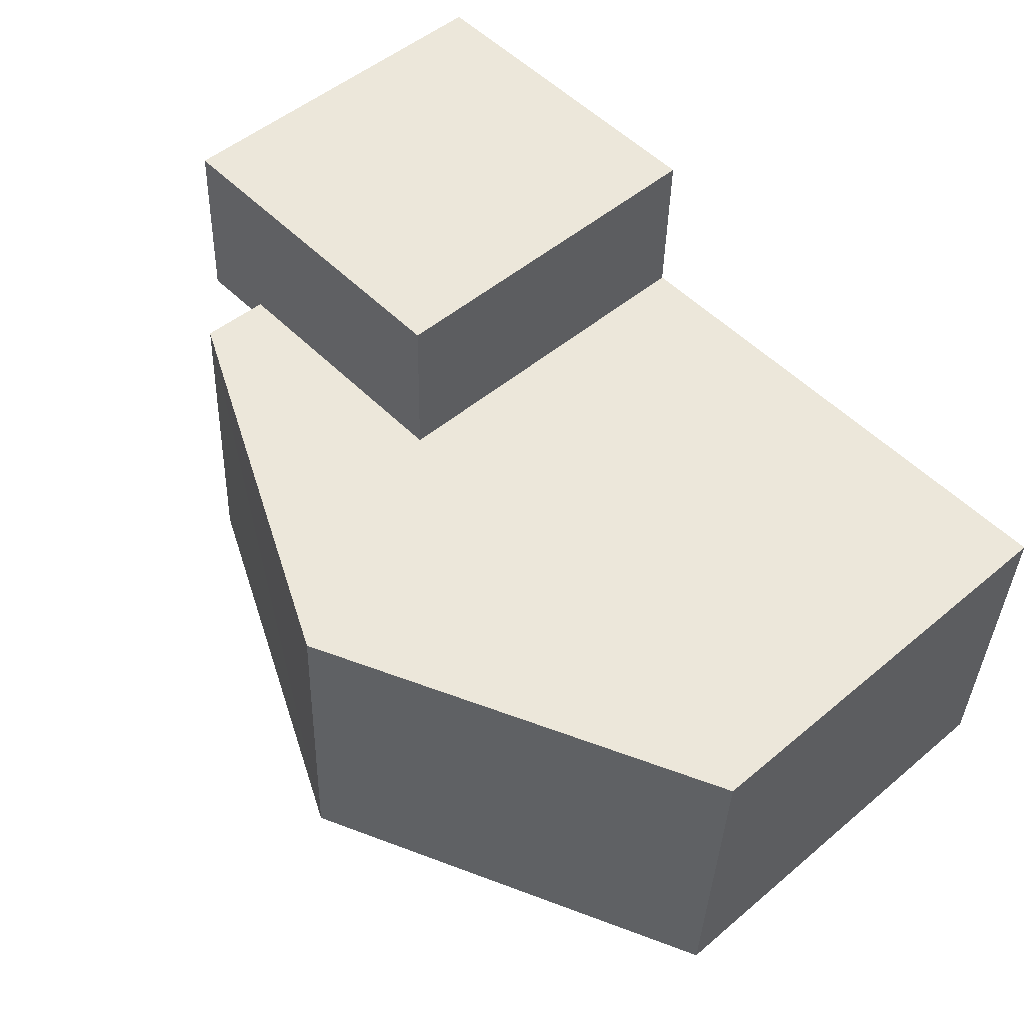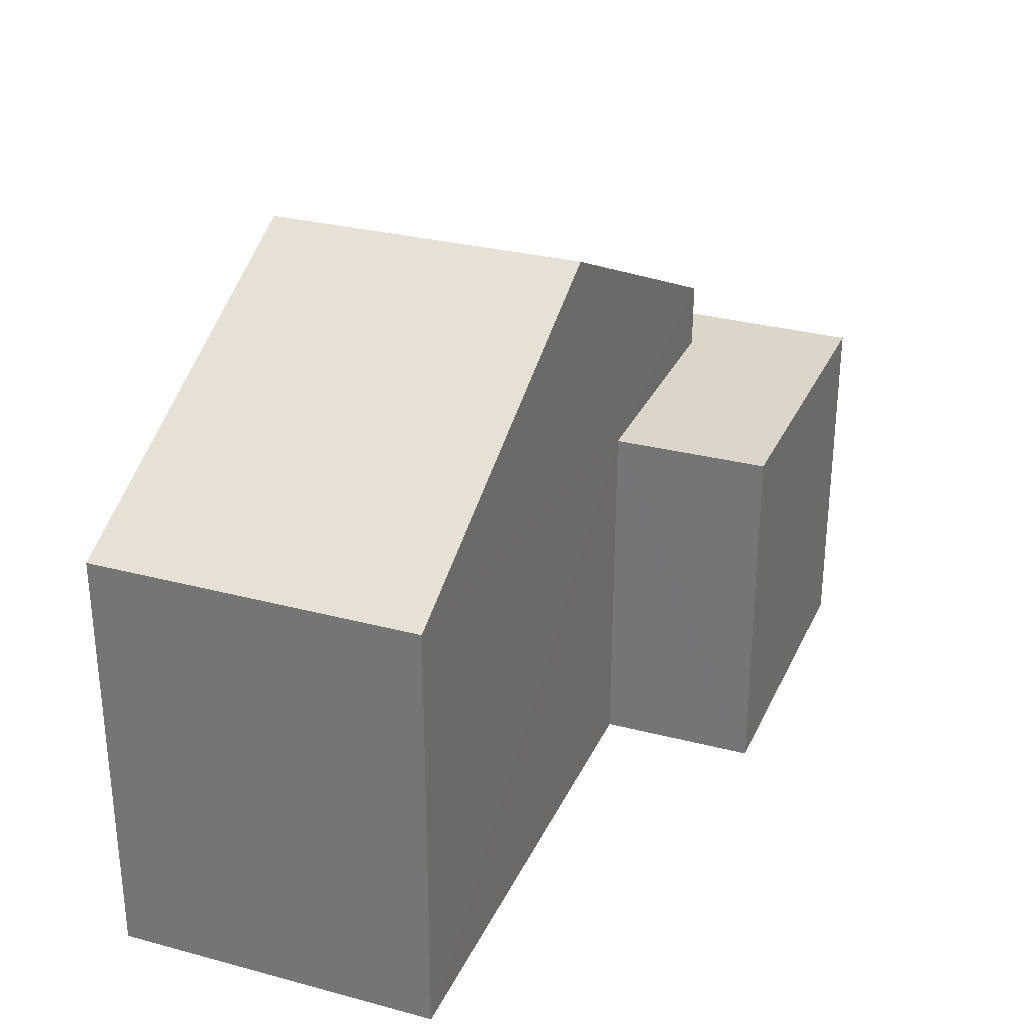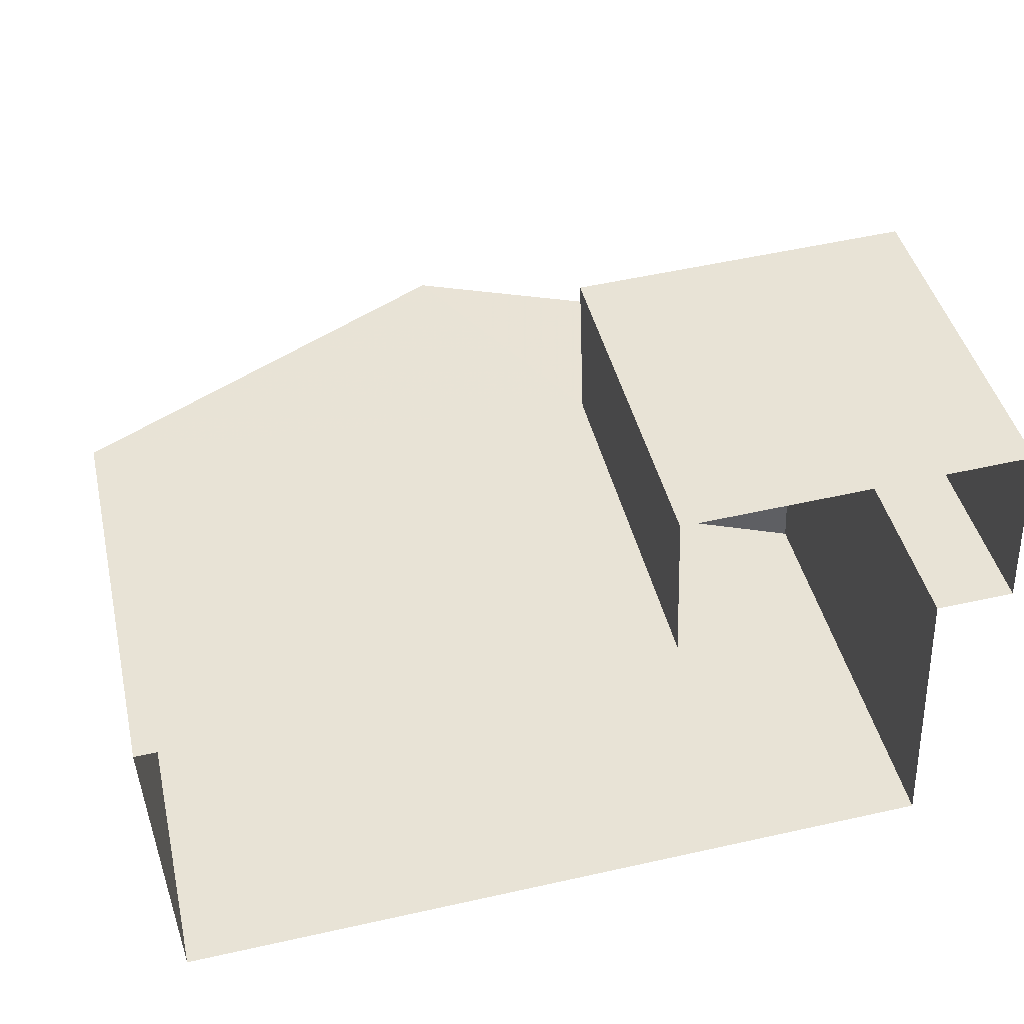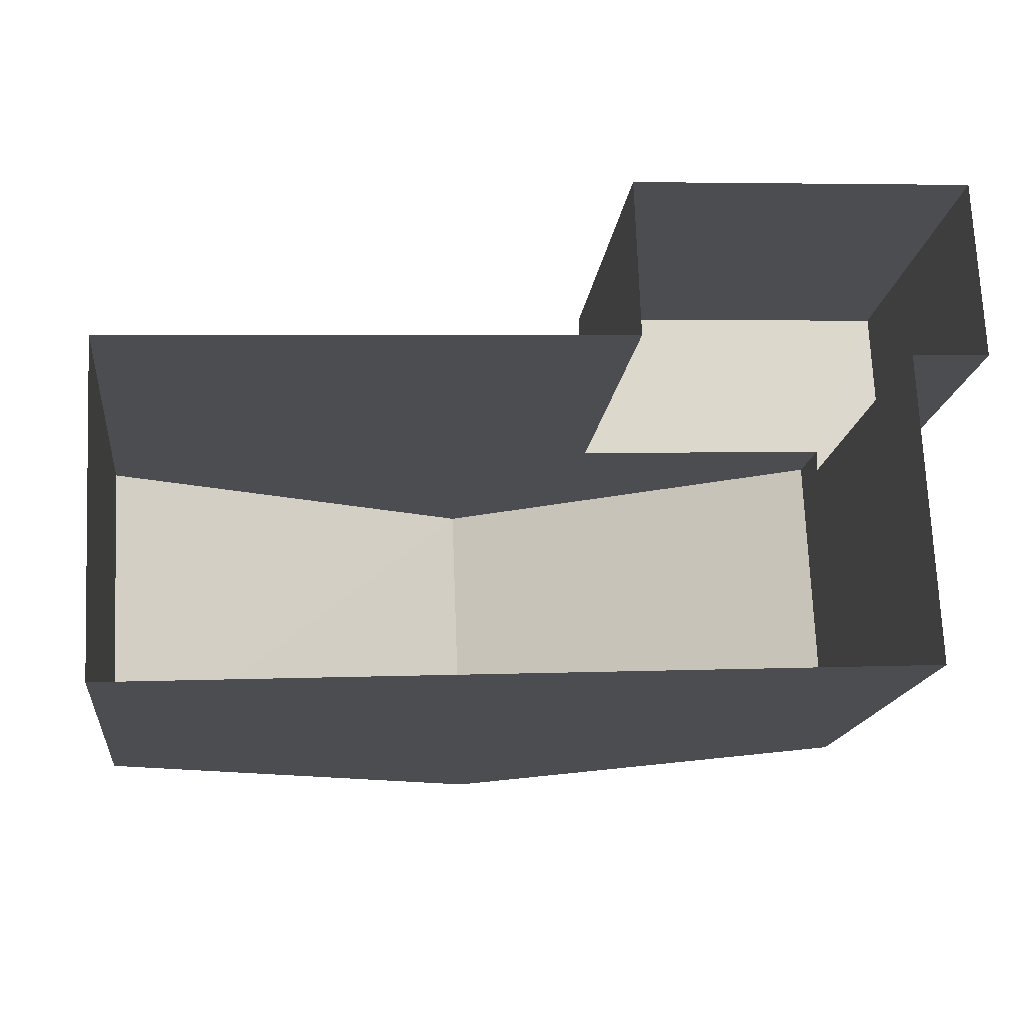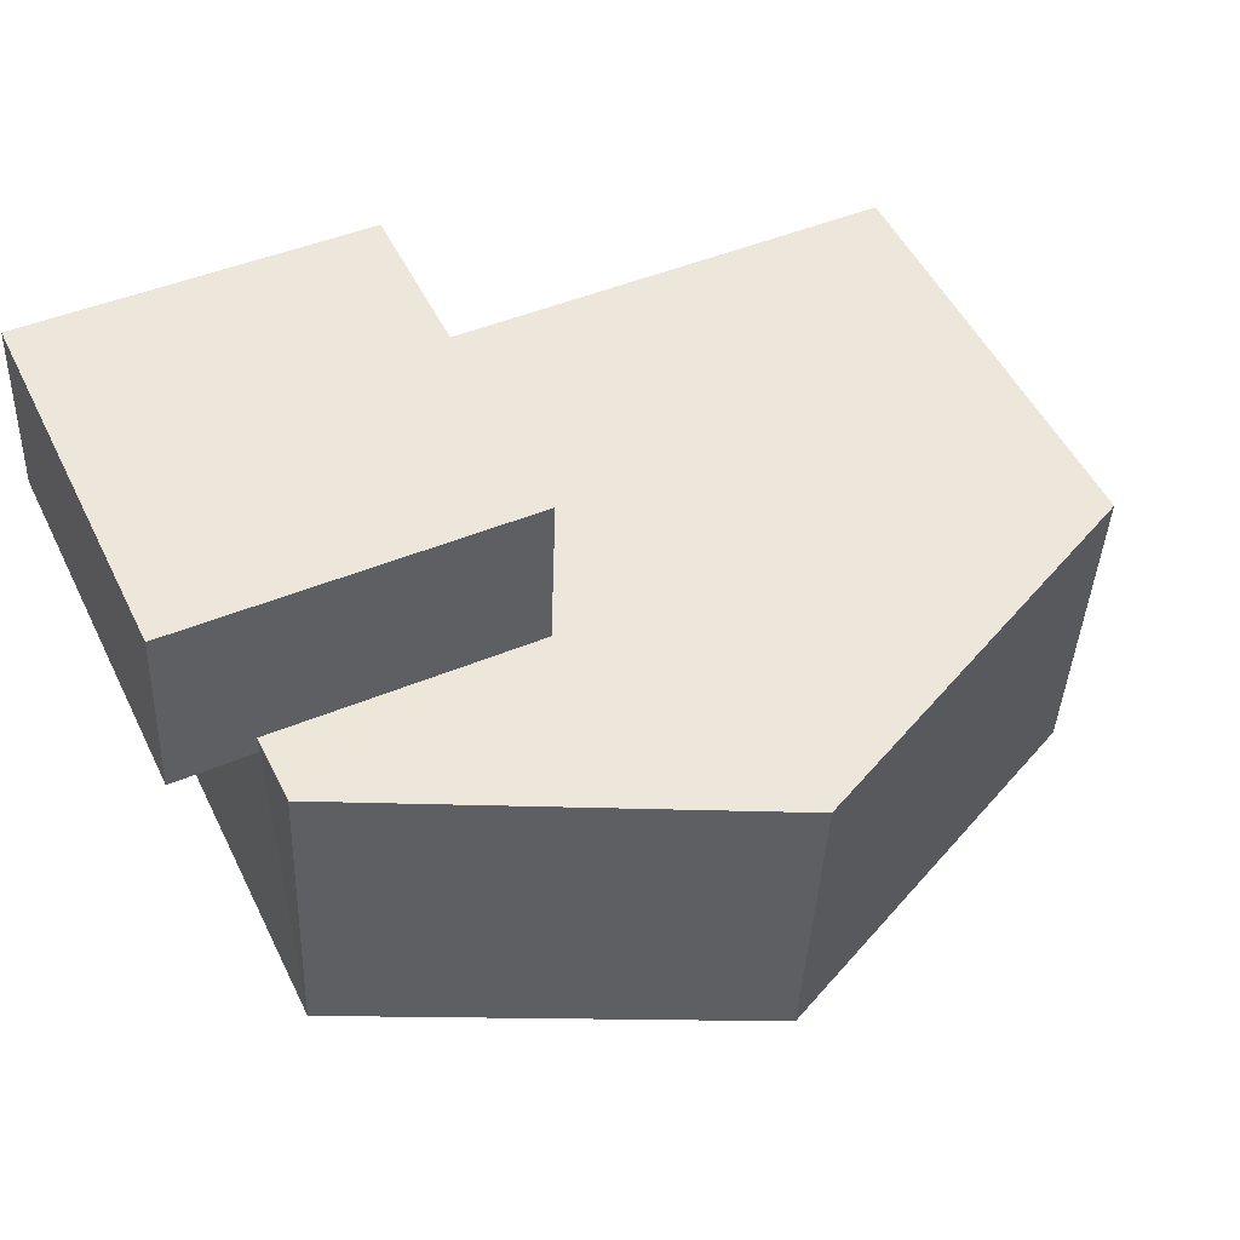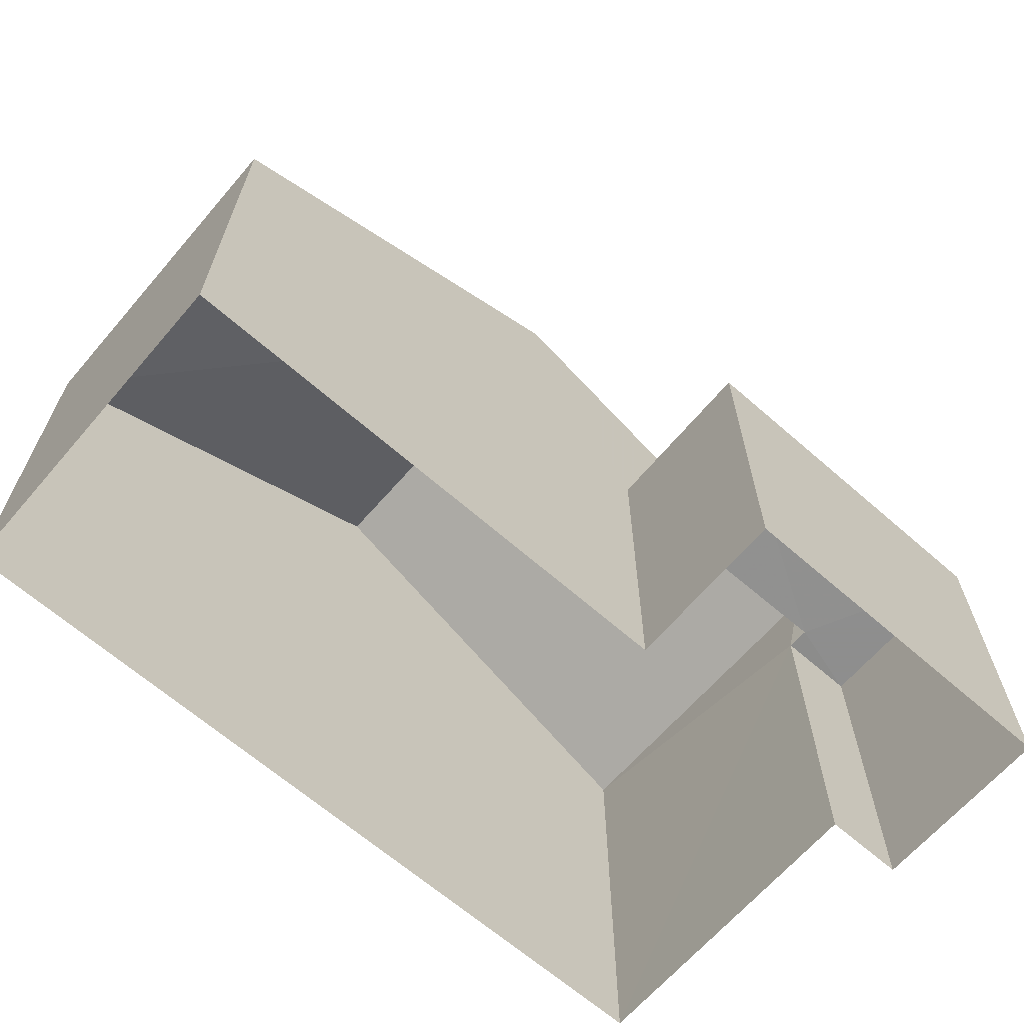
<metadata>
{"format":"obj","ext":"obj","renderer":"f3d","projection":"perspective","resolution":1024,"background":"white","views":[{"elev":49.4,"azim":46.8,"up":"+Y"},{"elev":29.6,"azim":108.7,"up":"+Z"},{"elev":43.1,"azim":167.0,"up":"+Y"},{"elev":-16.6,"azim":173.2,"up":"+Y"},{"elev":51.3,"azim":-25.9,"up":"+Y"},{"elev":-65.7,"azim":136.4,"up":"+Z"}]}
</metadata>
<code>
v -3.727e+05 -1.051e+05 24.92
v -3.727e+05 -1.051e+05 24.92
v -3.727e+05 -1.051e+05 24.92
v -3.727e+05 -1.051e+05 24.92
v -3.727e+05 -1.051e+05 24.92
v -3.727e+05 -1.051e+05 24.92
v -3.727e+05 -1.051e+05 24.92
v -3.727e+05 -1.051e+05 24.92
v -3.727e+05 -1.051e+05 29.22
v -3.727e+05 -1.051e+05 29.22
v -3.727e+05 -1.051e+05 31.08
v -3.727e+05 -1.051e+05 31.08
v -3.727e+05 -1.051e+05 29.22
v -3.727e+05 -1.051e+05 29.22
v -3.727e+05 -1.051e+05 28.54
v -3.727e+05 -1.051e+05 28.54
v -3.727e+05 -1.051e+05 28.54
v -3.727e+05 -1.051e+05 28.54
v -3.727e+05 -1.051e+05 28.54
v -3.727e+05 -1.051e+05 28.54
f 1 2 3
f 2 4 3
f 3 5 6
f 6 5 7
f 7 5 8
f 3 4 5
f 9 10 11
f 12 9 11
f 13 14 12
f 11 13 12
f 15 16 17
f 16 18 17
f 17 19 20
f 17 18 19
f 20 19 8
f 5 20 8
f 10 4 11
f 4 2 11
f 2 13 11
f 13 2 1
f 14 13 1
f 15 1 3
f 14 1 15
f 14 15 12
f 15 17 9
f 15 9 12
f 16 6 7
f 18 16 7
f 5 4 20
f 4 10 20
f 20 9 17
f 20 10 9
f 15 6 16
f 15 3 6
f 19 7 8
f 19 18 7

</code>
